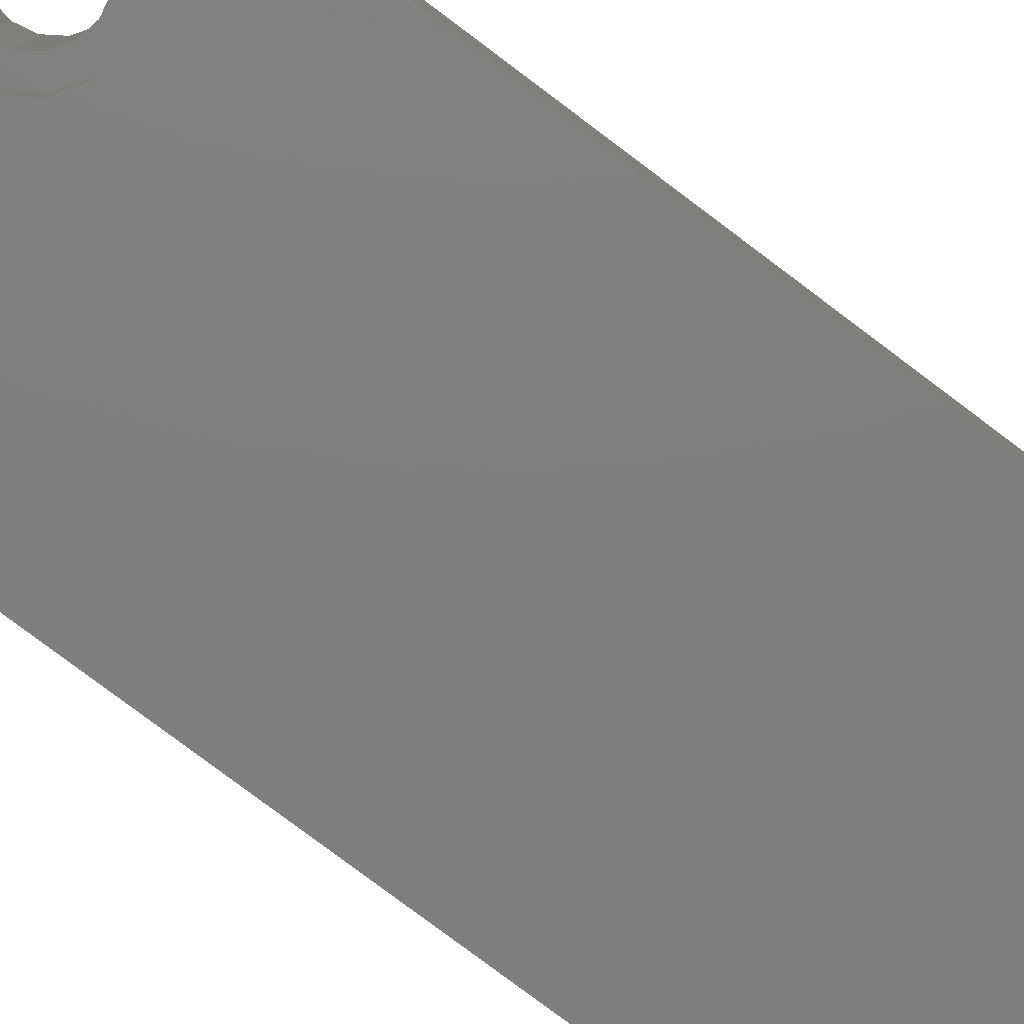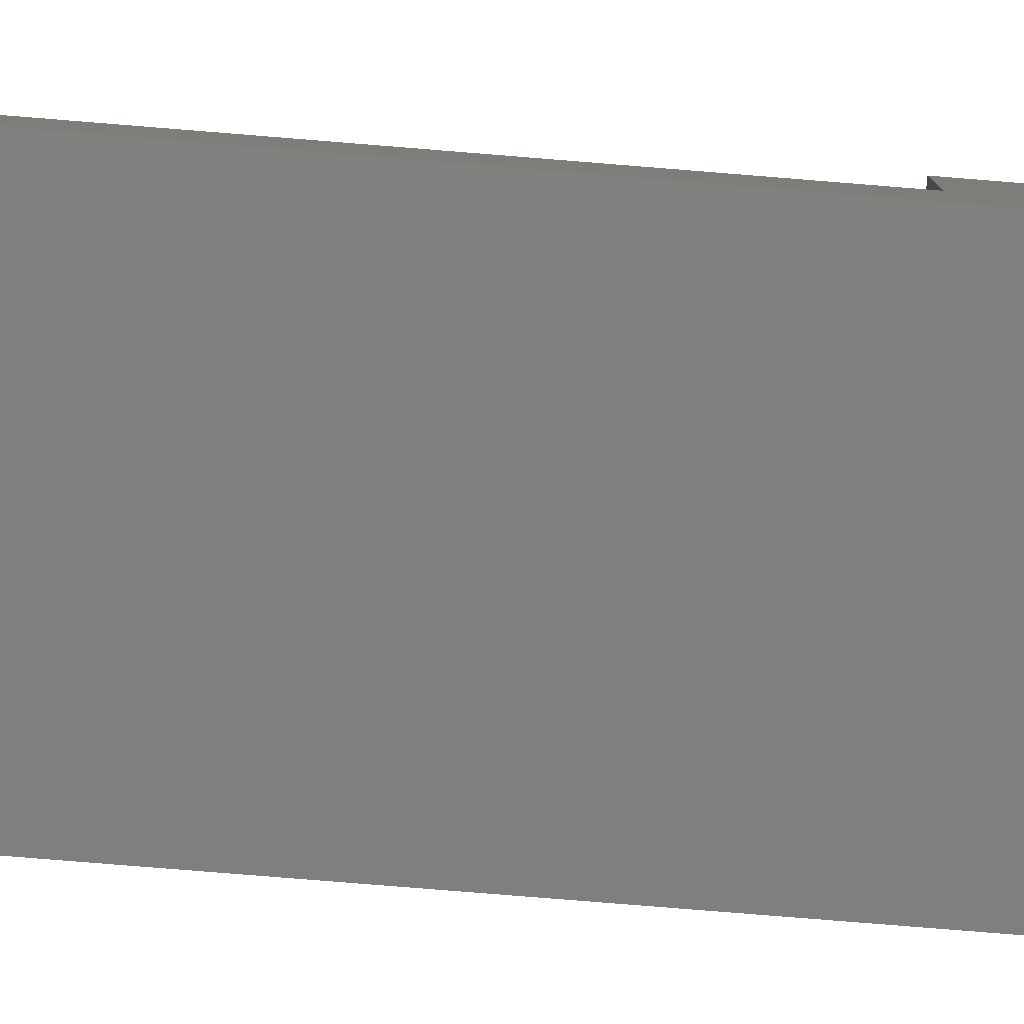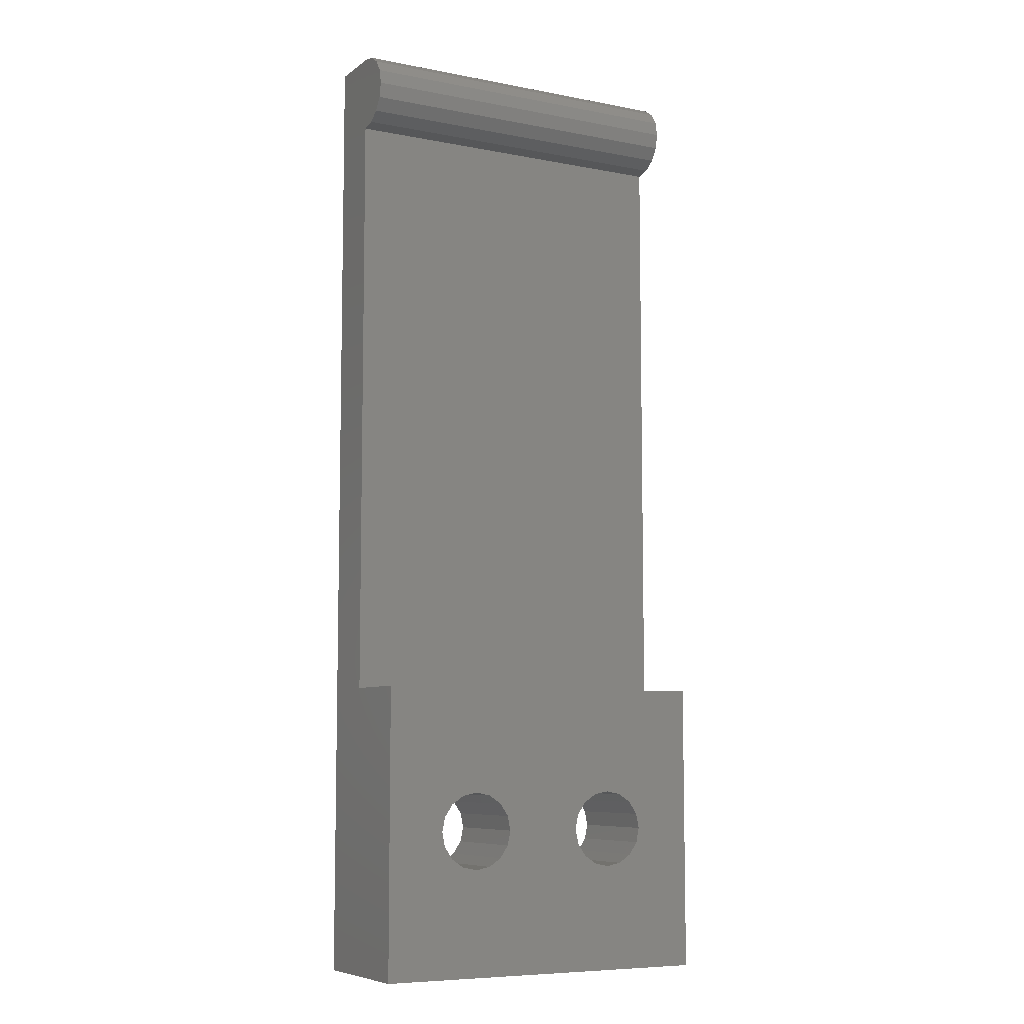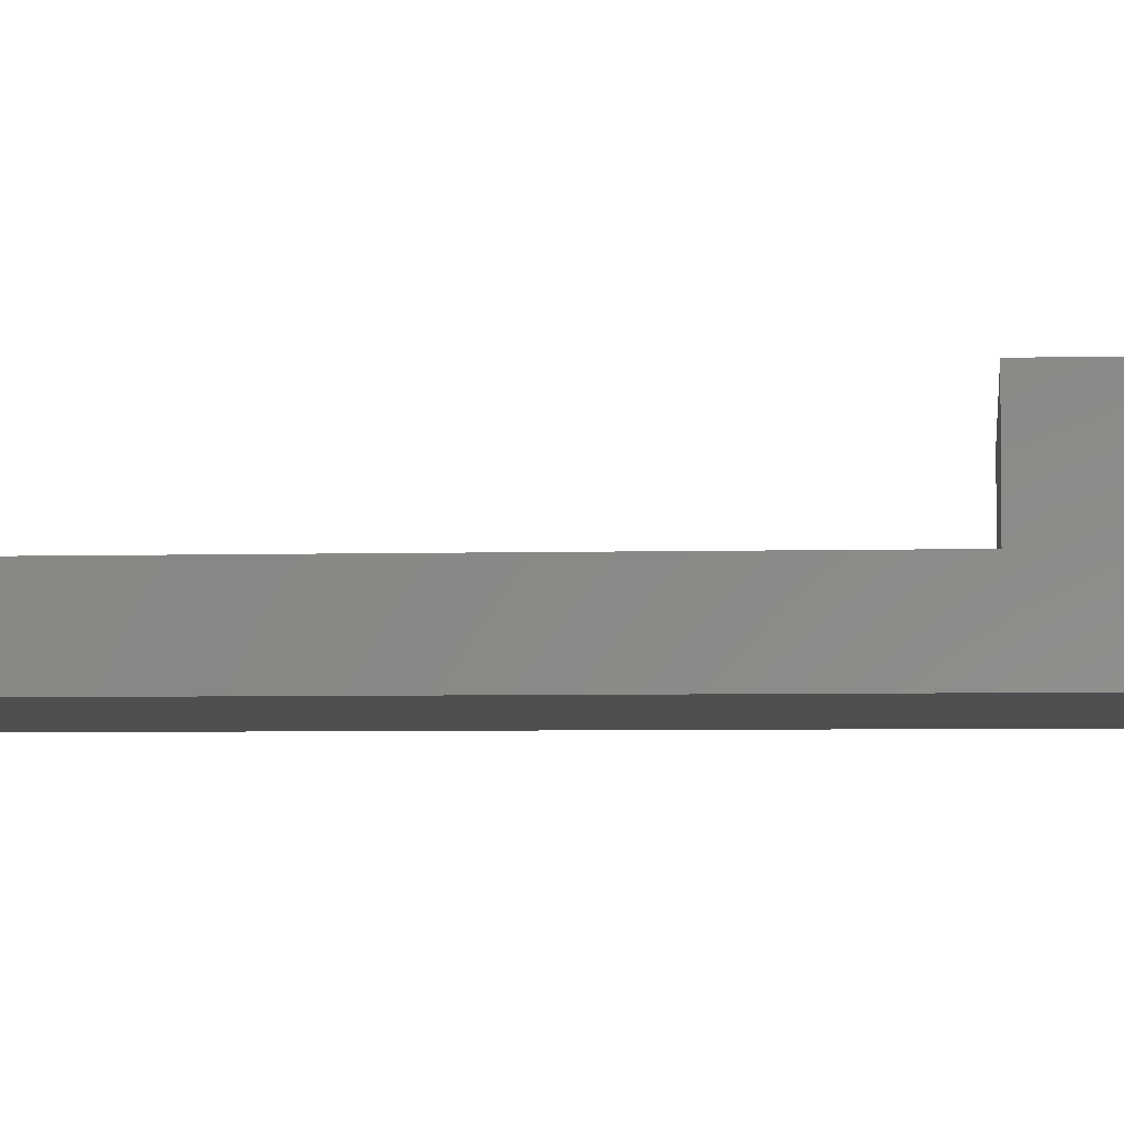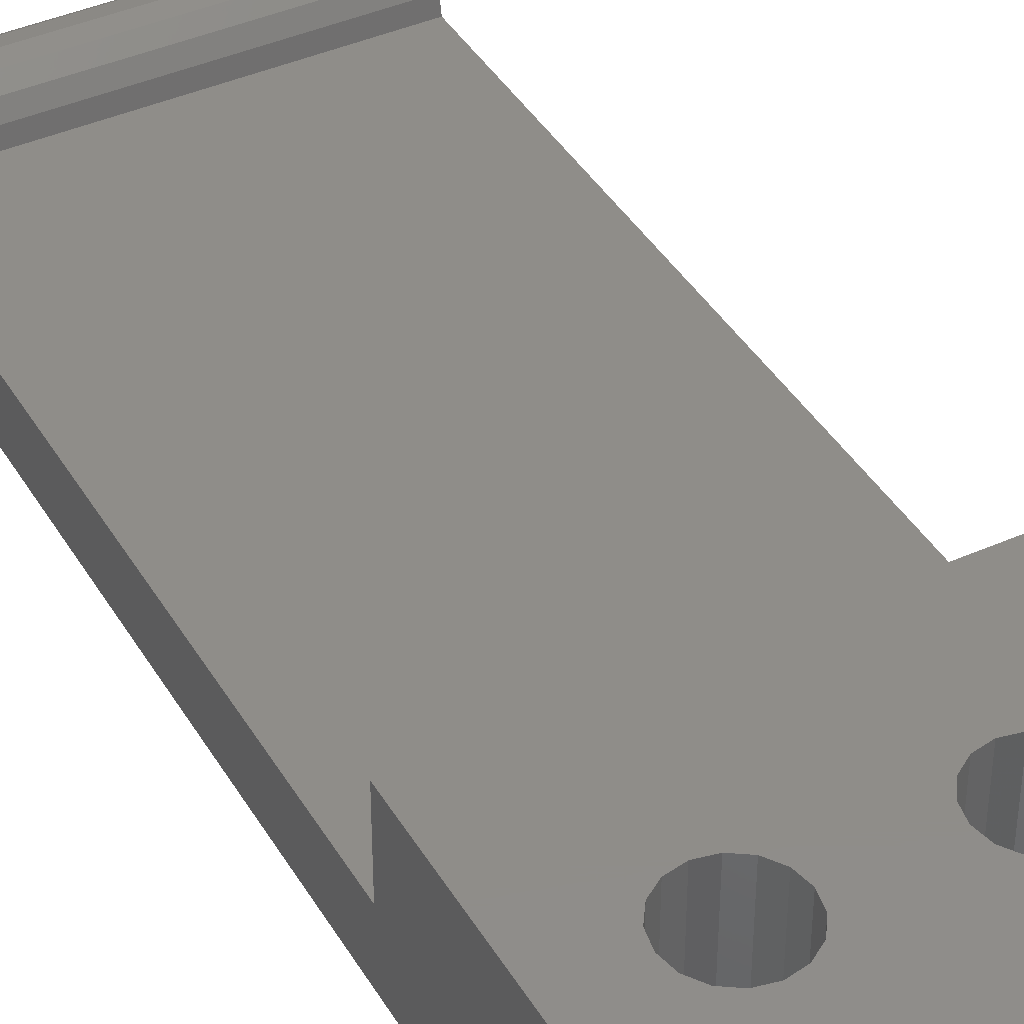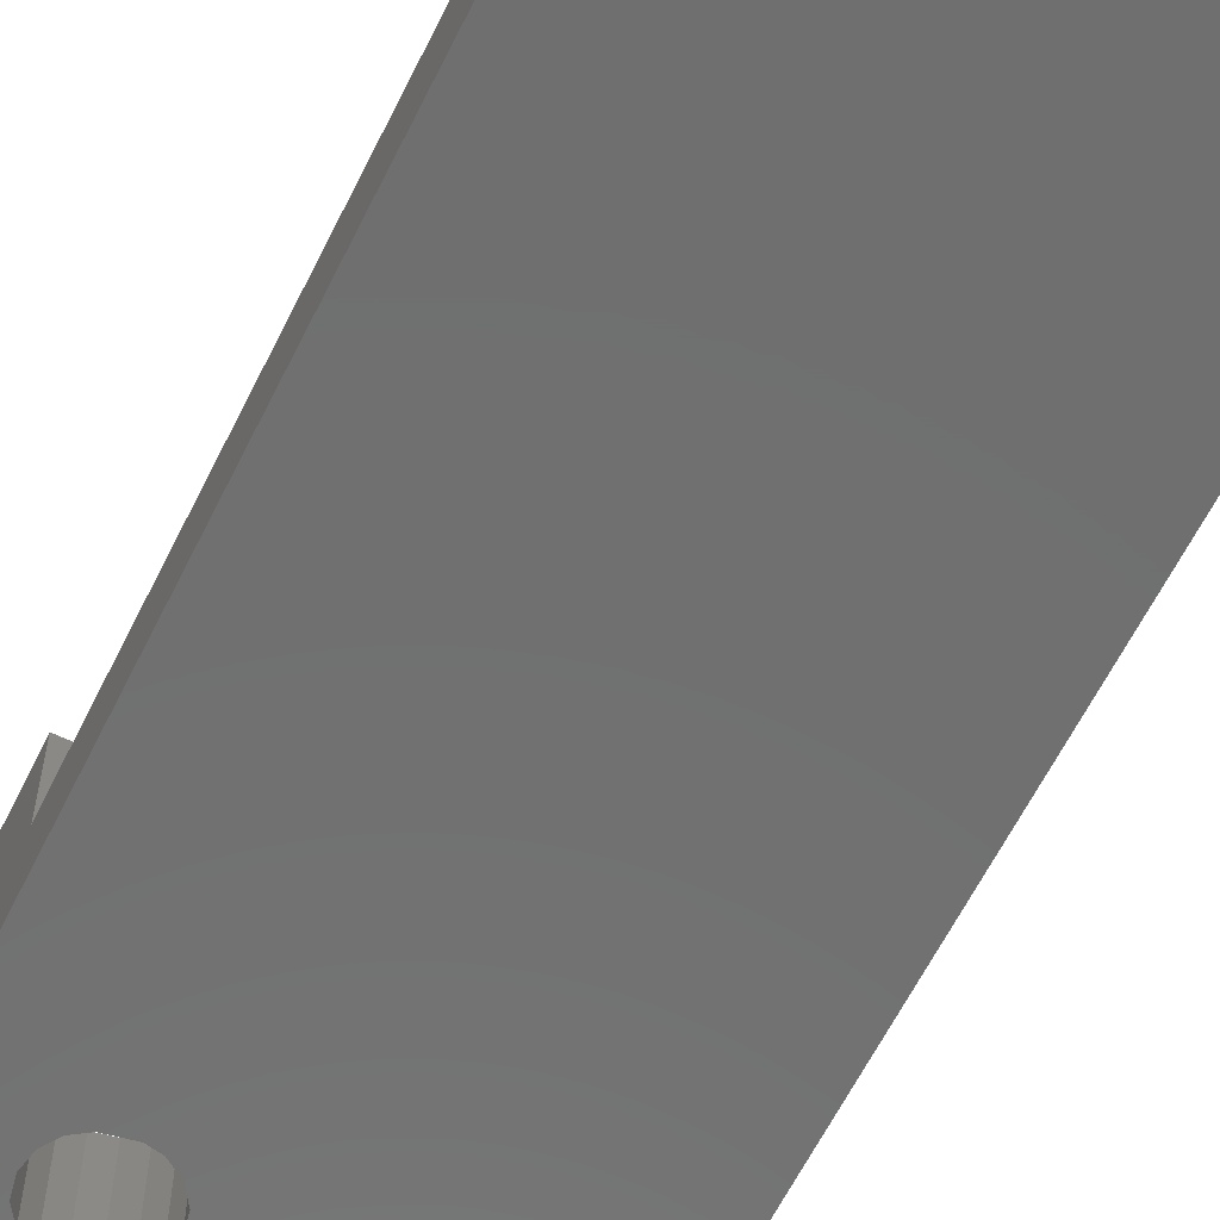
<metadata>
{"format":"stl","ext":"stl","renderer":"f3d","projection":"perspective","resolution":1024,"background":"white","views":[{"elev":-79.5,"azim":53.1,"up":"+Z"},{"elev":-79.9,"azim":-94.6,"up":"+Z"},{"elev":-7.6,"azim":-28.5,"up":"+Y"},{"elev":-4.5,"azim":-84.8,"up":"+Z"},{"elev":41.2,"azim":-28.4,"up":"+Z"},{"elev":-61.5,"azim":153.8,"up":"+Z"}]}
</metadata>
<code>
# stl→obj: 165 verts, 334 faces
v -4.441e-16 48 2
v -4.103e-16 48.77 1.848
v -4.103e-16 47.23 1.848
v -3.14e-16 49.41 1.414
v -1.699e-16 49.85 0.7654
v 0 50 0
v 0 46 0
v -1.699e-16 46.15 0.7654
v -3.14e-16 46.59 1.414
v 18 48 2
v 18 48.77 1.848
v 18 47.23 1.848
v 18 46.59 1.414
v 18 46.15 0.7654
v 18 46 3.997e-15
v 18 15 0
v 18 46 0
v 0 15 0
v 0 50 -3
v 0 0 -3
v 0 0 4
v 0 15 4
v 18 46.15 -0.7654
v 18 50 -3
v 18 50 0
v 18 50 3.997e-15
v 18 49.85 -0.7654
v 18 49.85 0.7654
v 18 49.41 1.414
v 18 46.59 -1.414
v 18 47.23 -1.848
v 18 48 -2
v 18 48.77 -1.848
v 18 49.41 -1.414
v 18 0 -3
v 18 0 4
v 18 15 4
v 15.77 8.648 -3
v 2 7.5 -3
v 2.228 6.352 -3
v 2.879 5.379 -3
v 3.852 4.728 -3
v 5 4.5 -3
v 7.121 5.379 -3
v 6.148 4.728 -3
v 13 4.5 -3
v 11.85 4.728 -3
v 7.121 9.621 -3
v 7.772 8.648 -3
v 6.148 10.27 -3
v 7.772 6.352 -3
v 8 7.5 -3
v 5 10.5 -3
v 3.852 10.27 -3
v 2.879 9.621 -3
v 2.228 8.648 -3
v 10 7.5 -3
v 13 10.5 -3
v 14.15 10.27 -3
v 10.23 6.352 -3
v 10.88 5.379 -3
v 14.15 4.728 -3
v 15.77 6.352 -3
v 15.12 5.379 -3
v 11.85 10.27 -3
v 16 7.5 -3
v 15.12 9.621 -3
v 10.88 9.621 -3
v 10.23 8.648 -3
v 5 5.5 4
v 11.59 6.086 4
v 11.15 6.735 4
v 3.152 6.735 4
v 5.765 5.652 4
v 3 7.5 4
v 6.414 6.086 4
v 3.152 8.265 4
v 6.848 6.735 4
v 3.586 8.914 4
v 12.23 9.348 4
v 13 9.5 4
v 4.235 9.348 4
v 5 9.5 4
v 6.848 8.265 4
v 7 7.5 4
v 5.765 9.348 4
v 6.414 8.914 4
v 4.235 5.652 4
v 3.586 6.086 4
v 11 7.5 4
v 11.15 8.265 4
v 13.77 9.348 4
v 11.59 8.914 4
v 15 7.5 4
v 14.85 6.735 4
v 13 5.5 4
v 12.23 5.652 4
v 14.41 8.914 4
v 14.85 8.265 4
v 14.41 6.086 4
v 13.77 5.652 4
v 2.228 8.648 -1.5
v 2 7.5 -1.5
v 2.228 6.352 -1.5
v 2.879 9.621 -1.5
v 3.852 10.27 -1.5
v 5 10.5 -1.5
v 6.148 10.27 -1.5
v 7.121 9.621 -1.5
v 7.772 8.648 -1.5
v 8 7.5 -1.5
v 7.772 6.352 -1.5
v 7.121 5.379 -1.5
v 6.148 4.728 -1.5
v 5 4.5 -1.5
v 3.852 4.728 -1.5
v 2.879 5.379 -1.5
v 10.23 8.648 -1.5
v 10 7.5 -1.5
v 10.23 6.352 -1.5
v 10.88 9.621 -1.5
v 11.85 10.27 -1.5
v 13 10.5 -1.5
v 14.15 10.27 -1.5
v 15.12 9.621 -1.5
v 15.77 8.648 -1.5
v 16 7.5 -1.5
v 15.77 6.352 -1.5
v 15.12 5.379 -1.5
v 14.15 4.728 -1.5
v 13 4.5 -1.5
v 11.85 4.728 -1.5
v 10.88 5.379 -1.5
v 3.152 6.735 -1.5
v 3 7.5 -1.5
v 3.586 6.086 -1.5
v 4.235 5.652 -1.5
v 5 5.5 -1.5
v 5.765 5.652 -1.5
v 6.414 6.086 -1.5
v 6.848 6.735 -1.5
v 7 7.5 -1.5
v 6.848 8.265 -1.5
v 6.414 8.914 -1.5
v 5.765 9.348 -1.5
v 5 9.5 -1.5
v 4.235 9.348 -1.5
v 3.586 8.914 -1.5
v 3.152 8.265 -1.5
v 11.15 6.735 -1.5
v 11 7.5 -1.5
v 11.59 6.086 -1.5
v 12.23 5.652 -1.5
v 13 5.5 -1.5
v 13.77 5.652 -1.5
v 14.41 6.086 -1.5
v 14.85 6.735 -1.5
v 15 7.5 -1.5
v 14.85 8.265 -1.5
v 14.41 8.914 -1.5
v 13.77 9.348 -1.5
v 13 9.5 -1.5
v 12.23 9.348 -1.5
v 11.59 8.914 -1.5
v 11.15 8.265 -1.5
f 1 2 3
f 3 2 4
f 3 4 5
f 3 5 6
f 3 6 7
f 3 7 8
f 3 8 9
f 2 1 10
f 11 2 10
f 10 1 3
f 12 10 3
f 12 3 9
f 13 12 9
f 13 9 8
f 14 13 8
f 14 8 7
f 15 14 7
f 16 17 7
f 18 16 7
f 7 19 18
f 20 21 18
f 20 18 19
f 19 7 6
f 18 21 22
f 15 7 17
f 23 15 17
f 19 6 24
f 24 6 25
f 6 26 25
f 25 26 27
f 5 28 6
f 6 28 26
f 4 29 5
f 5 29 28
f 4 2 11
f 29 4 11
f 11 10 12
f 14 11 13
f 13 11 12
f 15 11 14
f 23 11 15
f 30 11 23
f 31 11 30
f 32 11 31
f 33 11 32
f 34 11 33
f 27 11 34
f 26 11 27
f 28 11 26
f 29 11 28
f 16 35 24
f 25 27 24
f 27 34 24
f 34 33 24
f 33 32 24
f 31 24 32
f 36 35 16
f 16 37 36
f 31 16 24
f 30 16 31
f 23 16 30
f 17 16 23
f 18 22 16
f 16 22 37
f 38 19 24
f 20 19 39
f 20 39 40
f 20 40 41
f 20 41 42
f 20 42 35
f 42 43 35
f 44 35 45
f 46 35 47
f 48 19 49
f 50 19 48
f 44 51 35
f 49 19 52
f 51 52 35
f 53 19 50
f 54 19 53
f 55 19 54
f 56 19 55
f 39 19 56
f 52 19 57
f 58 19 59
f 52 57 60
f 52 60 61
f 52 61 35
f 61 47 35
f 62 35 46
f 63 35 64
f 65 19 58
f 62 64 35
f 38 24 66
f 35 63 66
f 35 66 24
f 67 19 38
f 59 19 67
f 68 19 65
f 69 19 68
f 57 19 69
f 45 35 43
f 70 21 36
f 71 22 36
f 71 72 22
f 22 21 73
f 74 70 36
f 22 73 75
f 76 74 36
f 22 75 77
f 78 76 36
f 22 77 79
f 80 81 37
f 22 79 82
f 22 82 83
f 84 85 36
f 22 83 86
f 22 87 36
f 22 86 87
f 88 21 70
f 89 21 88
f 73 21 89
f 90 22 72
f 91 22 90
f 81 92 37
f 93 22 91
f 37 22 93
f 94 95 36
f 37 93 80
f 96 97 36
f 37 92 98
f 37 99 36
f 37 98 99
f 99 94 36
f 95 100 36
f 100 101 36
f 101 96 36
f 97 71 36
f 87 84 36
f 85 78 36
f 21 20 35
f 36 21 35
f 56 102 103
f 39 56 103
f 103 104 40
f 39 103 40
f 55 105 102
f 56 55 102
f 54 106 105
f 55 54 105
f 53 107 106
f 54 53 106
f 50 108 107
f 53 50 107
f 48 109 108
f 50 48 108
f 110 109 49
f 49 109 48
f 111 110 52
f 52 110 49
f 111 52 112
f 112 52 51
f 112 51 113
f 113 51 44
f 113 44 114
f 114 44 45
f 114 45 115
f 115 45 43
f 115 43 116
f 116 43 42
f 116 42 117
f 117 42 41
f 104 117 41
f 40 104 41
f 69 118 119
f 57 69 119
f 119 120 60
f 57 119 60
f 68 121 118
f 69 68 118
f 65 122 121
f 68 65 121
f 58 123 122
f 65 58 122
f 59 124 123
f 58 59 123
f 67 125 124
f 59 67 124
f 126 125 38
f 38 125 67
f 127 126 66
f 66 126 38
f 127 66 128
f 128 66 63
f 128 63 129
f 129 63 64
f 129 64 130
f 130 64 62
f 130 62 131
f 131 62 46
f 131 46 132
f 132 46 47
f 132 47 133
f 133 47 61
f 120 133 61
f 60 120 61
f 75 73 134
f 135 75 134
f 73 89 136
f 134 73 136
f 88 137 89
f 89 137 136
f 70 138 88
f 88 138 137
f 74 139 70
f 70 139 138
f 76 140 74
f 74 140 139
f 78 141 76
f 76 141 140
f 85 142 78
f 78 142 141
f 85 84 142
f 142 84 143
f 84 87 143
f 143 87 144
f 144 87 86
f 145 144 86
f 145 86 83
f 146 145 83
f 146 83 82
f 147 146 82
f 147 82 79
f 148 147 79
f 148 79 77
f 149 148 77
f 149 77 75
f 135 149 75
f 90 72 150
f 151 90 150
f 72 71 152
f 150 72 152
f 97 153 71
f 71 153 152
f 96 154 97
f 97 154 153
f 101 155 96
f 96 155 154
f 100 156 101
f 101 156 155
f 95 157 100
f 100 157 156
f 94 158 95
f 95 158 157
f 94 99 158
f 158 99 159
f 99 98 159
f 159 98 160
f 160 98 92
f 161 160 92
f 161 92 81
f 162 161 81
f 162 81 80
f 163 162 80
f 163 80 93
f 164 163 93
f 164 93 91
f 165 164 91
f 165 91 90
f 151 165 90
f 105 106 102
f 102 106 107
f 102 107 108
f 146 108 109
f 144 109 110
f 143 110 111
f 142 111 112
f 140 112 113
f 139 113 114
f 137 114 115
f 136 115 116
f 102 116 117
f 102 117 104
f 102 104 103
f 137 115 136
f 102 134 116
f 134 136 116
f 138 114 137
f 140 113 139
f 141 112 140
f 142 112 141
f 143 111 142
f 144 110 143
f 145 109 144
f 146 109 145
f 147 108 146
f 148 102 147
f 102 108 147
f 149 102 148
f 135 102 149
f 134 102 135
f 139 114 138
f 121 122 118
f 118 122 123
f 118 123 124
f 162 124 125
f 160 125 126
f 159 126 127
f 158 127 128
f 156 128 129
f 155 129 130
f 153 130 131
f 152 131 132
f 118 132 133
f 118 133 120
f 118 120 119
f 153 131 152
f 118 150 132
f 150 152 132
f 154 130 153
f 156 129 155
f 157 128 156
f 158 128 157
f 159 127 158
f 160 126 159
f 161 125 160
f 162 125 161
f 163 124 162
f 164 118 163
f 118 124 163
f 165 118 164
f 151 118 165
f 150 118 151
f 155 130 154

</code>
